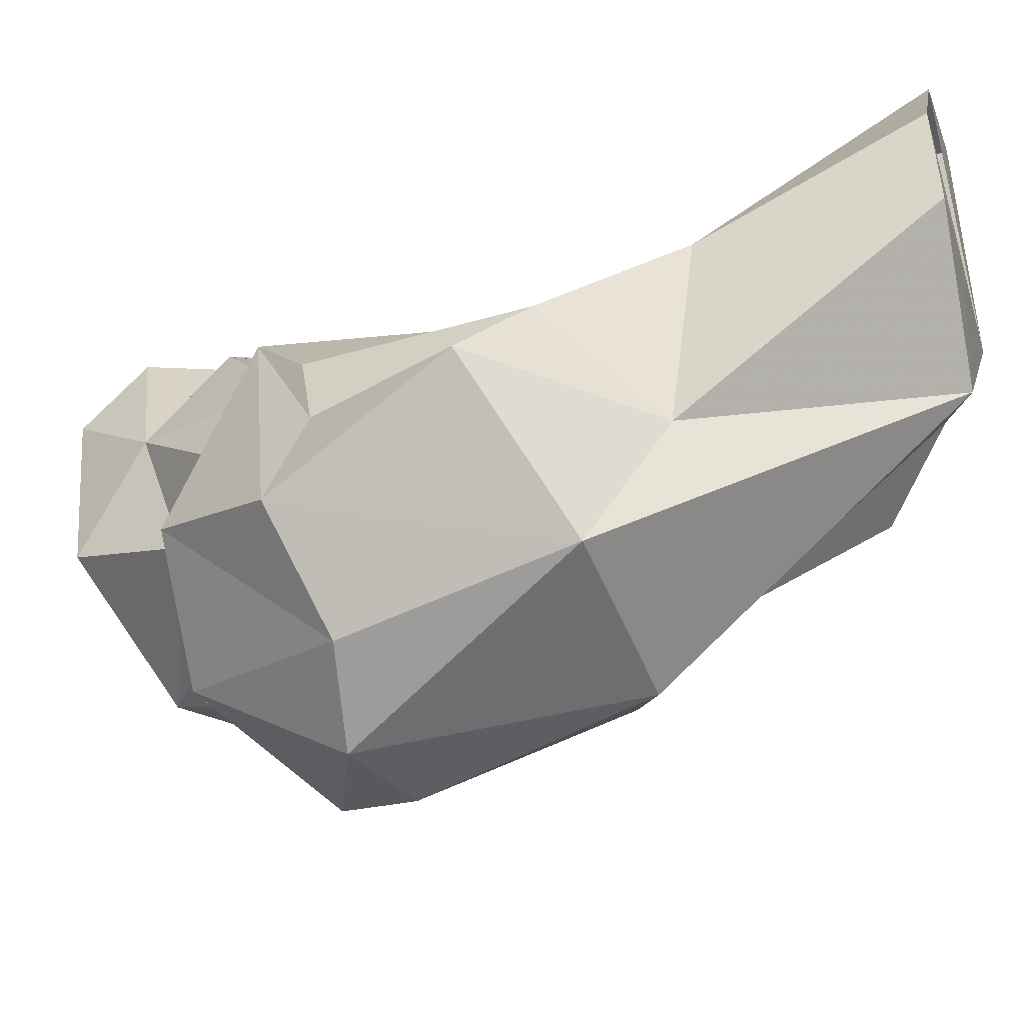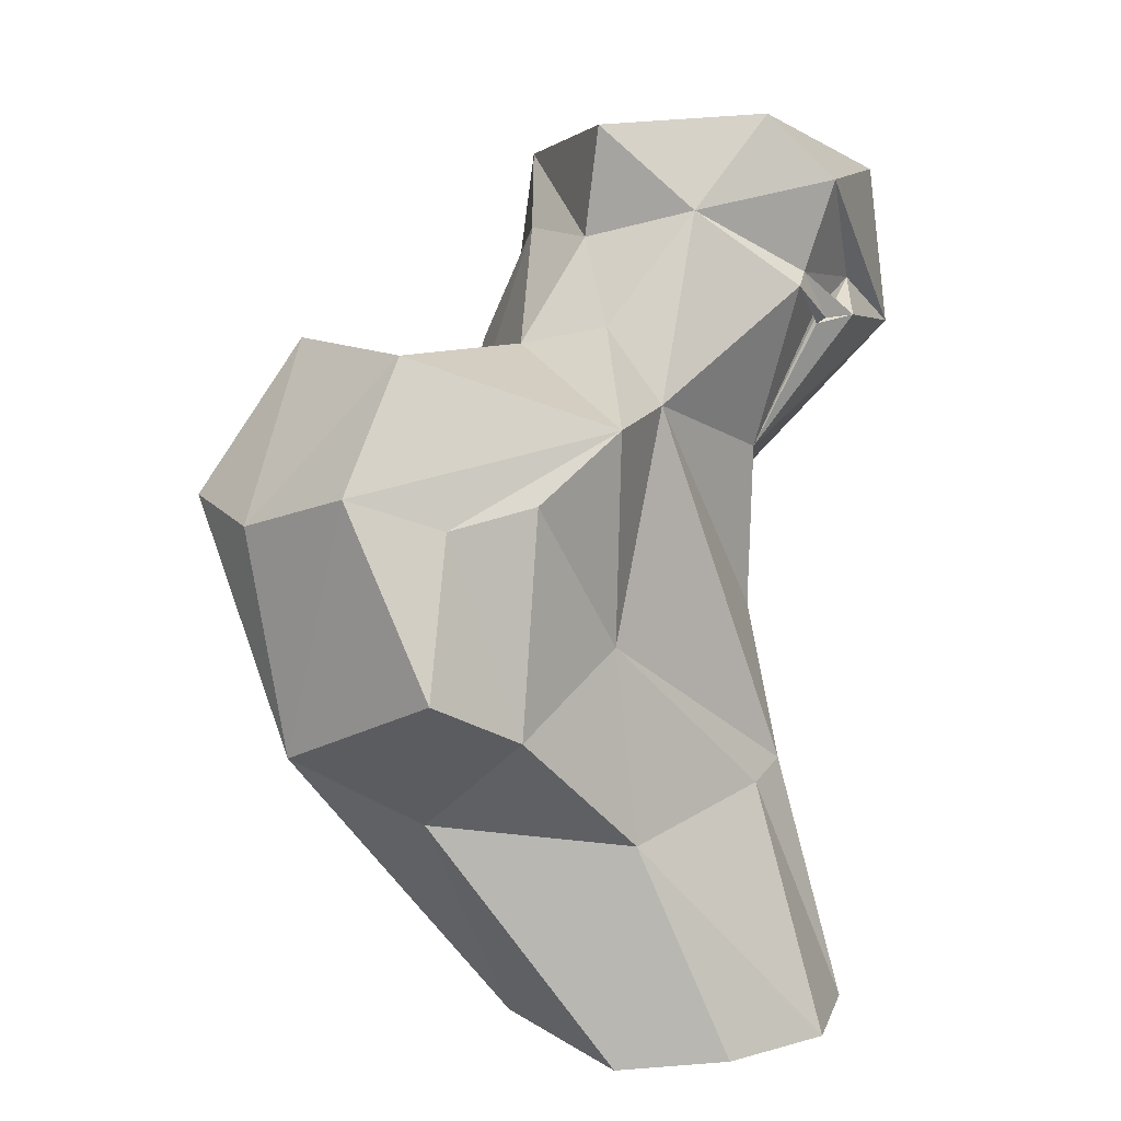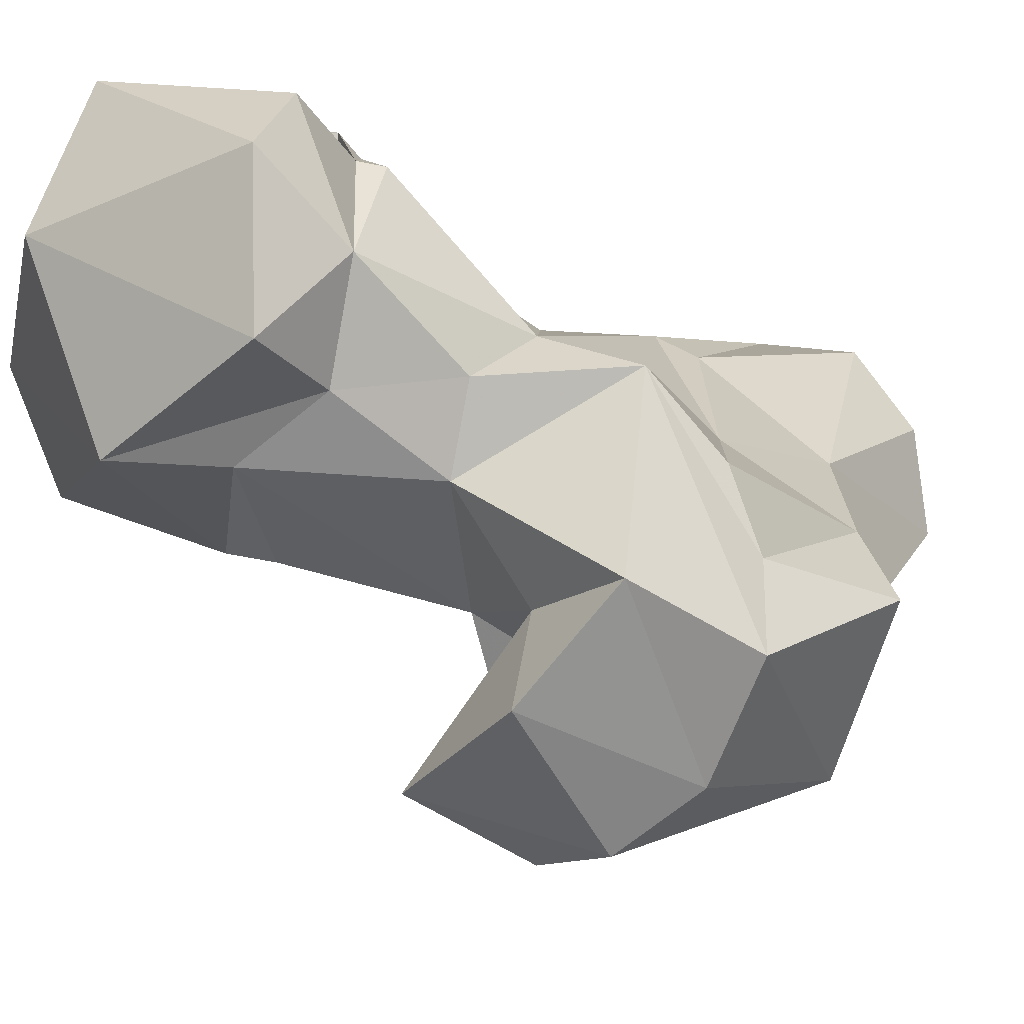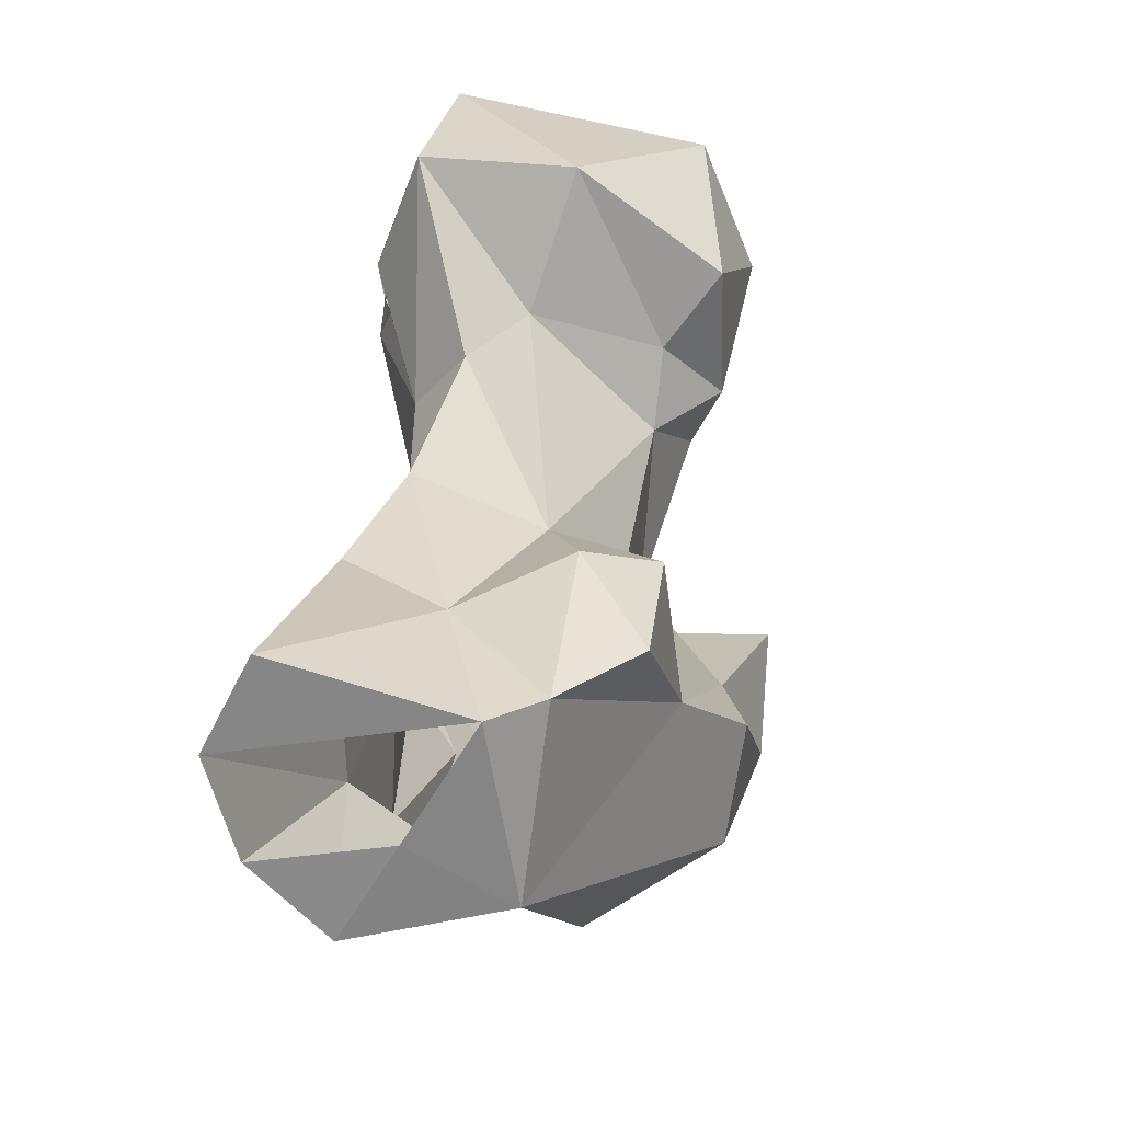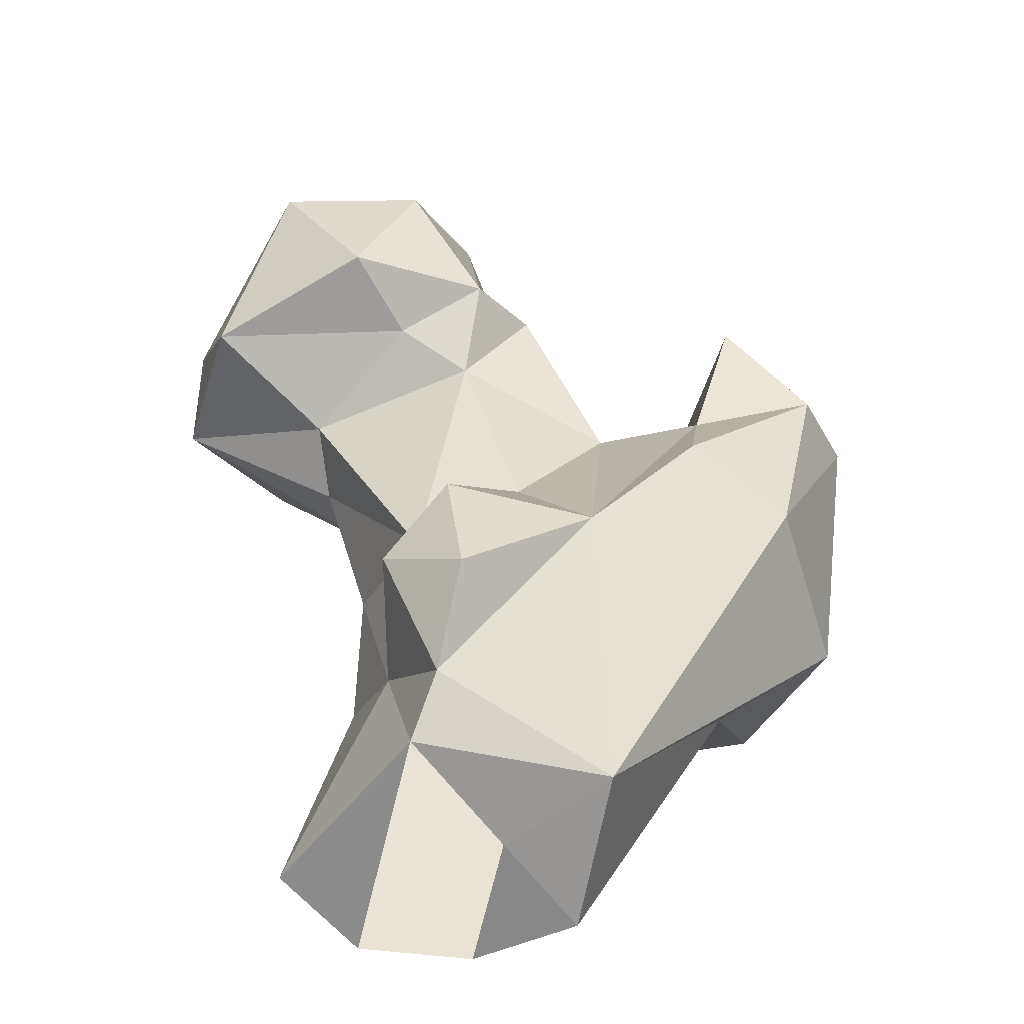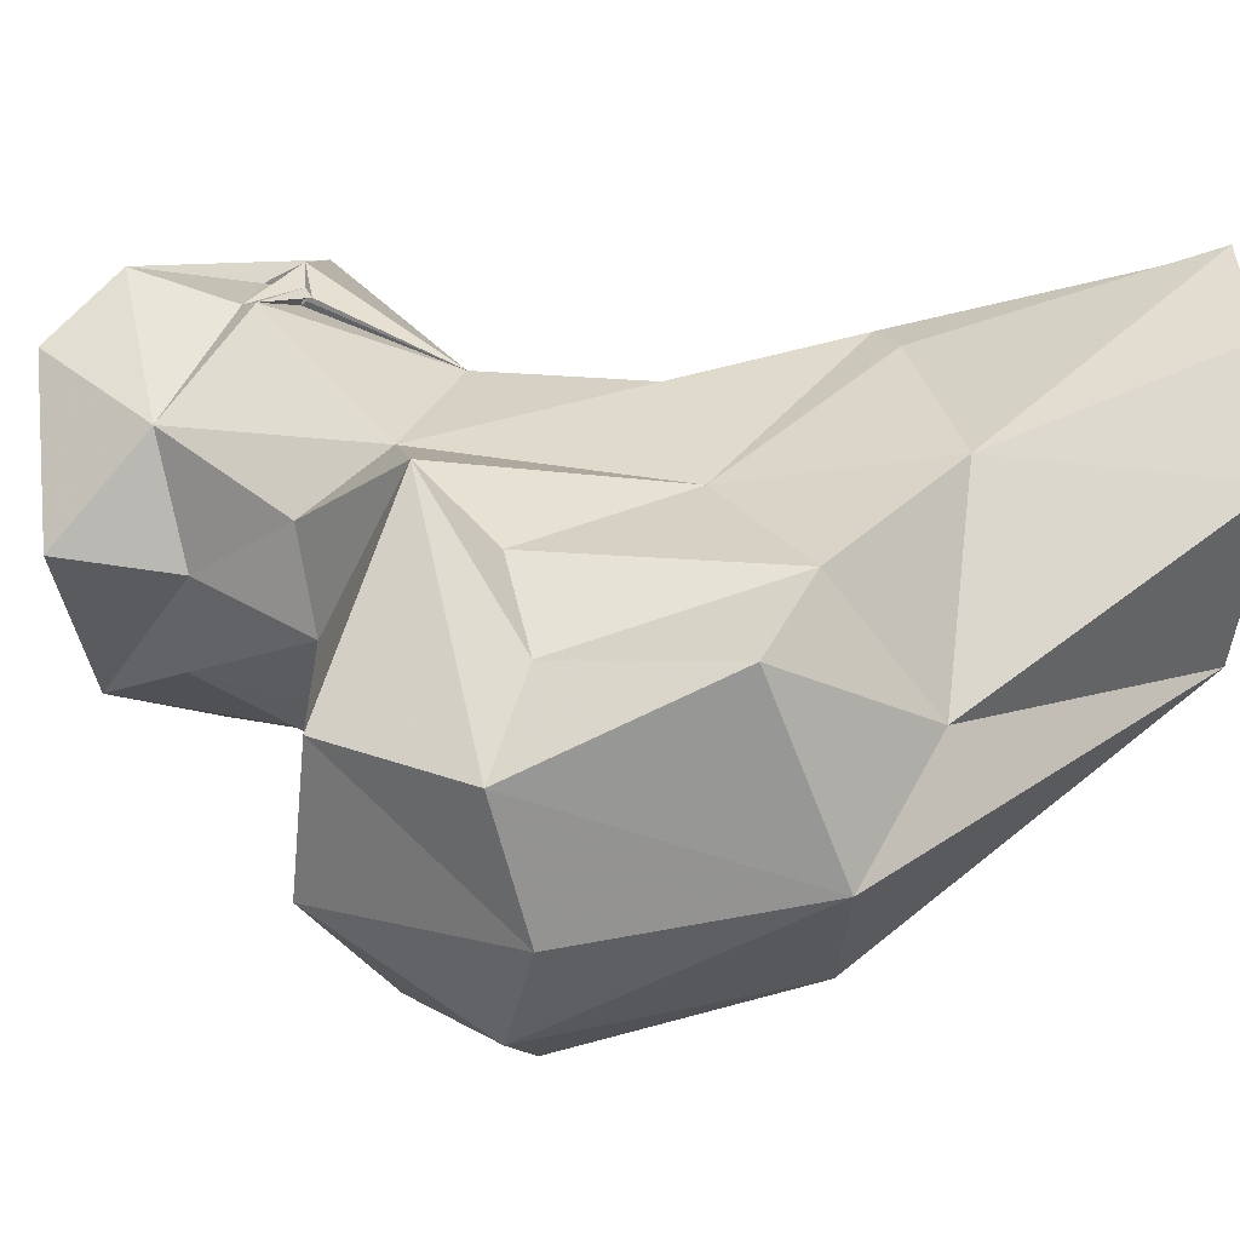
<metadata>
{"format":"obj","ext":"obj","renderer":"f3d","projection":"perspective","resolution":1024,"background":"white","views":[{"elev":-38.4,"azim":106.0,"up":"+Y"},{"elev":12.8,"azim":90.3,"up":"+Z"},{"elev":-15.4,"azim":28.4,"up":"+Y"},{"elev":-62.8,"azim":-131.2,"up":"+Z"},{"elev":-65.4,"azim":-62.9,"up":"+Z"},{"elev":-13.8,"azim":83.6,"up":"+Y"}]}
</metadata>
<code>
v 407.3 133.7 1.528
v 424 146.8 0.6421
v 391.5 152.8 0.7253
v 409.3 149.5 0.5278
v 422.9 160.9 1.361
v 401.4 176.3 1.121
v 415 172.8 1.34
v 387.1 147.1 6.354
v 392.8 157.7 21.8
v 405.8 164.7 31.37
v 422.6 124.2 31.27
v 378.9 139.7 14.78
v 421.7 149.5 28.33
v 400.7 167.8 33.02
v 387.7 125.8 30.11
v 378.2 150.6 23.87
v 375.2 140.1 30.24
v 384.4 149.9 39.6
v 425.4 108.4 40.41
v 402.6 104.5 38.2
v 431 136 43.87
v 394.2 164.1 51.57
v 417.6 146.9 51.84
v 390.1 111.8 43.45
v 386.8 135.9 46.55
v 438.3 125.8 50.34
v 411.8 96.92 69.22
v 393.6 111.7 58.06
v 393.4 126.1 66.78
v 400.7 97.27 65.22
v 422.3 103.7 67.5
v 383.5 164.9 67.89
v 427 137.8 70.82
v 431.7 115.9 72.59
v 429.8 127.5 68.48
v 376.2 138.9 70.96
v 408.6 152.5 79.49
v 374.6 161.8 70.82
v 404 118.8 63.87
v 394.2 164.5 71.99
v 390.7 104.2 77.19
v 408.1 121.9 80.01
v 421.1 147.4 78.62
v 367.9 144.8 74.46
v 378 130 83.27
v 355.6 145.5 75.9
v 357.3 168.9 76.24
v 368.9 132.9 79.87
v 371.9 183.4 85.02
v 409.9 109.5 87.87
v 422.8 122 87.54
v 401.6 135.4 86.01
v 348.3 154.2 94.12
v 387.9 177.3 87.84
v 405.3 145.8 88.53
v 397.2 169.7 92.53
v 382.2 136.5 98.32
v 356.6 137.6 94.49
v 391.4 172.4 87.12
v 389.4 172.2 88.19
v 387.5 174 87.35
v 390.9 173.6 87.79
v 390.8 172.4 88.13
v 381.9 177 91.91
v 394.1 170.5 93.93
v 398.9 156.5 101.9
v 367 181.4 104.7
v 394 143.2 98.22
v 371.2 136.5 106.9
v 393.6 174.1 105.3
v 362.9 161.9 110.7
v 393.6 144.9 112
v 393.7 165.6 113.3
f 71 72 73
f 56 65 66
f 49 70 64
f 49 67 70
f 64 70 65
f 37 66 55
f 55 66 68
f 48 69 58
f 47 53 67
f 37 56 66
f 46 58 53
f 52 55 68
f 47 67 49
f 54 65 62
f 56 62 65
f 61 63 65
f 60 65 63
f 67 71 73
f 61 62 63
f 56 63 59
f 40 63 59
f 54 60 59
f 54 62 60
f 40 59 60
f 29 52 57
f 40 59 63
f 45 57 48
f 48 57 69
f 40 54 59
f 67 73 70
f 37 40 56
f 46 48 58
f 56 59 62
f 42 50 51
f 34 43 51
f 29 42 52
f 41 50 42
f 31 34 51
f 52 68 57
f 21 33 35
f 27 50 41
f 19 27 20
f 38 47 49
f 57 68 69
f 44 48 46
f 13 23 21
f 36 45 48
f 59 63 62
f 27 31 50
f 32 38 49
f 27 41 30
f 60 61 64
f 43 52 51
f 29 45 36
f 65 70 66
f 34 35 43
f 28 41 42
f 32 49 40
f 54 61 65
f 23 37 43
f 28 42 39
f 53 69 71
f 28 30 41
f 36 44 38
f 60 62 61
f 22 32 40
f 15 25 17
f 25 29 36
f 18 38 32
f 29 39 42
f 2 4 5
f 18 36 38
f 19 34 31
f 21 35 26
f 60 64 65
f 37 55 43
f 19 26 34
f 43 55 52
f 3 6 7
f 18 32 22
f 6 10 7
f 12 17 16
f 21 23 33
f 3 8 9
f 68 72 69
f 24 30 28
f 2 5 13
f 20 30 24
f 6 14 10
f 20 27 30
f 15 29 25
f 10 14 23
f 66 73 72
f 11 21 26
f 49 64 54
f 44 46 47
f 14 22 37
f 18 25 36
f 1 15 8
f 9 18 22
f 38 44 47
f 66 72 68
f 31 51 50
f 15 28 29
f 1 3 4
f 14 37 23
f 15 20 24
f 10 23 13
f 11 13 21
f 1 2 11
f 1 11 19
f 12 15 17
f 66 70 73
f 19 31 27
f 1 20 15
f 69 72 71
f 42 51 52
f 53 58 69
f 1 19 20
f 46 53 47
f 7 10 13
f 33 43 35
f 8 15 12
f 8 16 9
f 56 60 63
f 28 39 29
f 8 12 16
f 11 26 19
f 17 25 18
f 22 40 37
f 2 13 11
f 40 49 54
f 26 35 34
f 5 7 13
f 9 16 18
f 16 17 18
f 6 9 14
f 53 71 67
f 3 9 6
f 54 64 61
f 36 48 44
f 1 8 3
f 40 60 56
f 29 57 45
f 15 24 28
f 1 4 2
f 9 22 14
f 23 43 33

</code>
